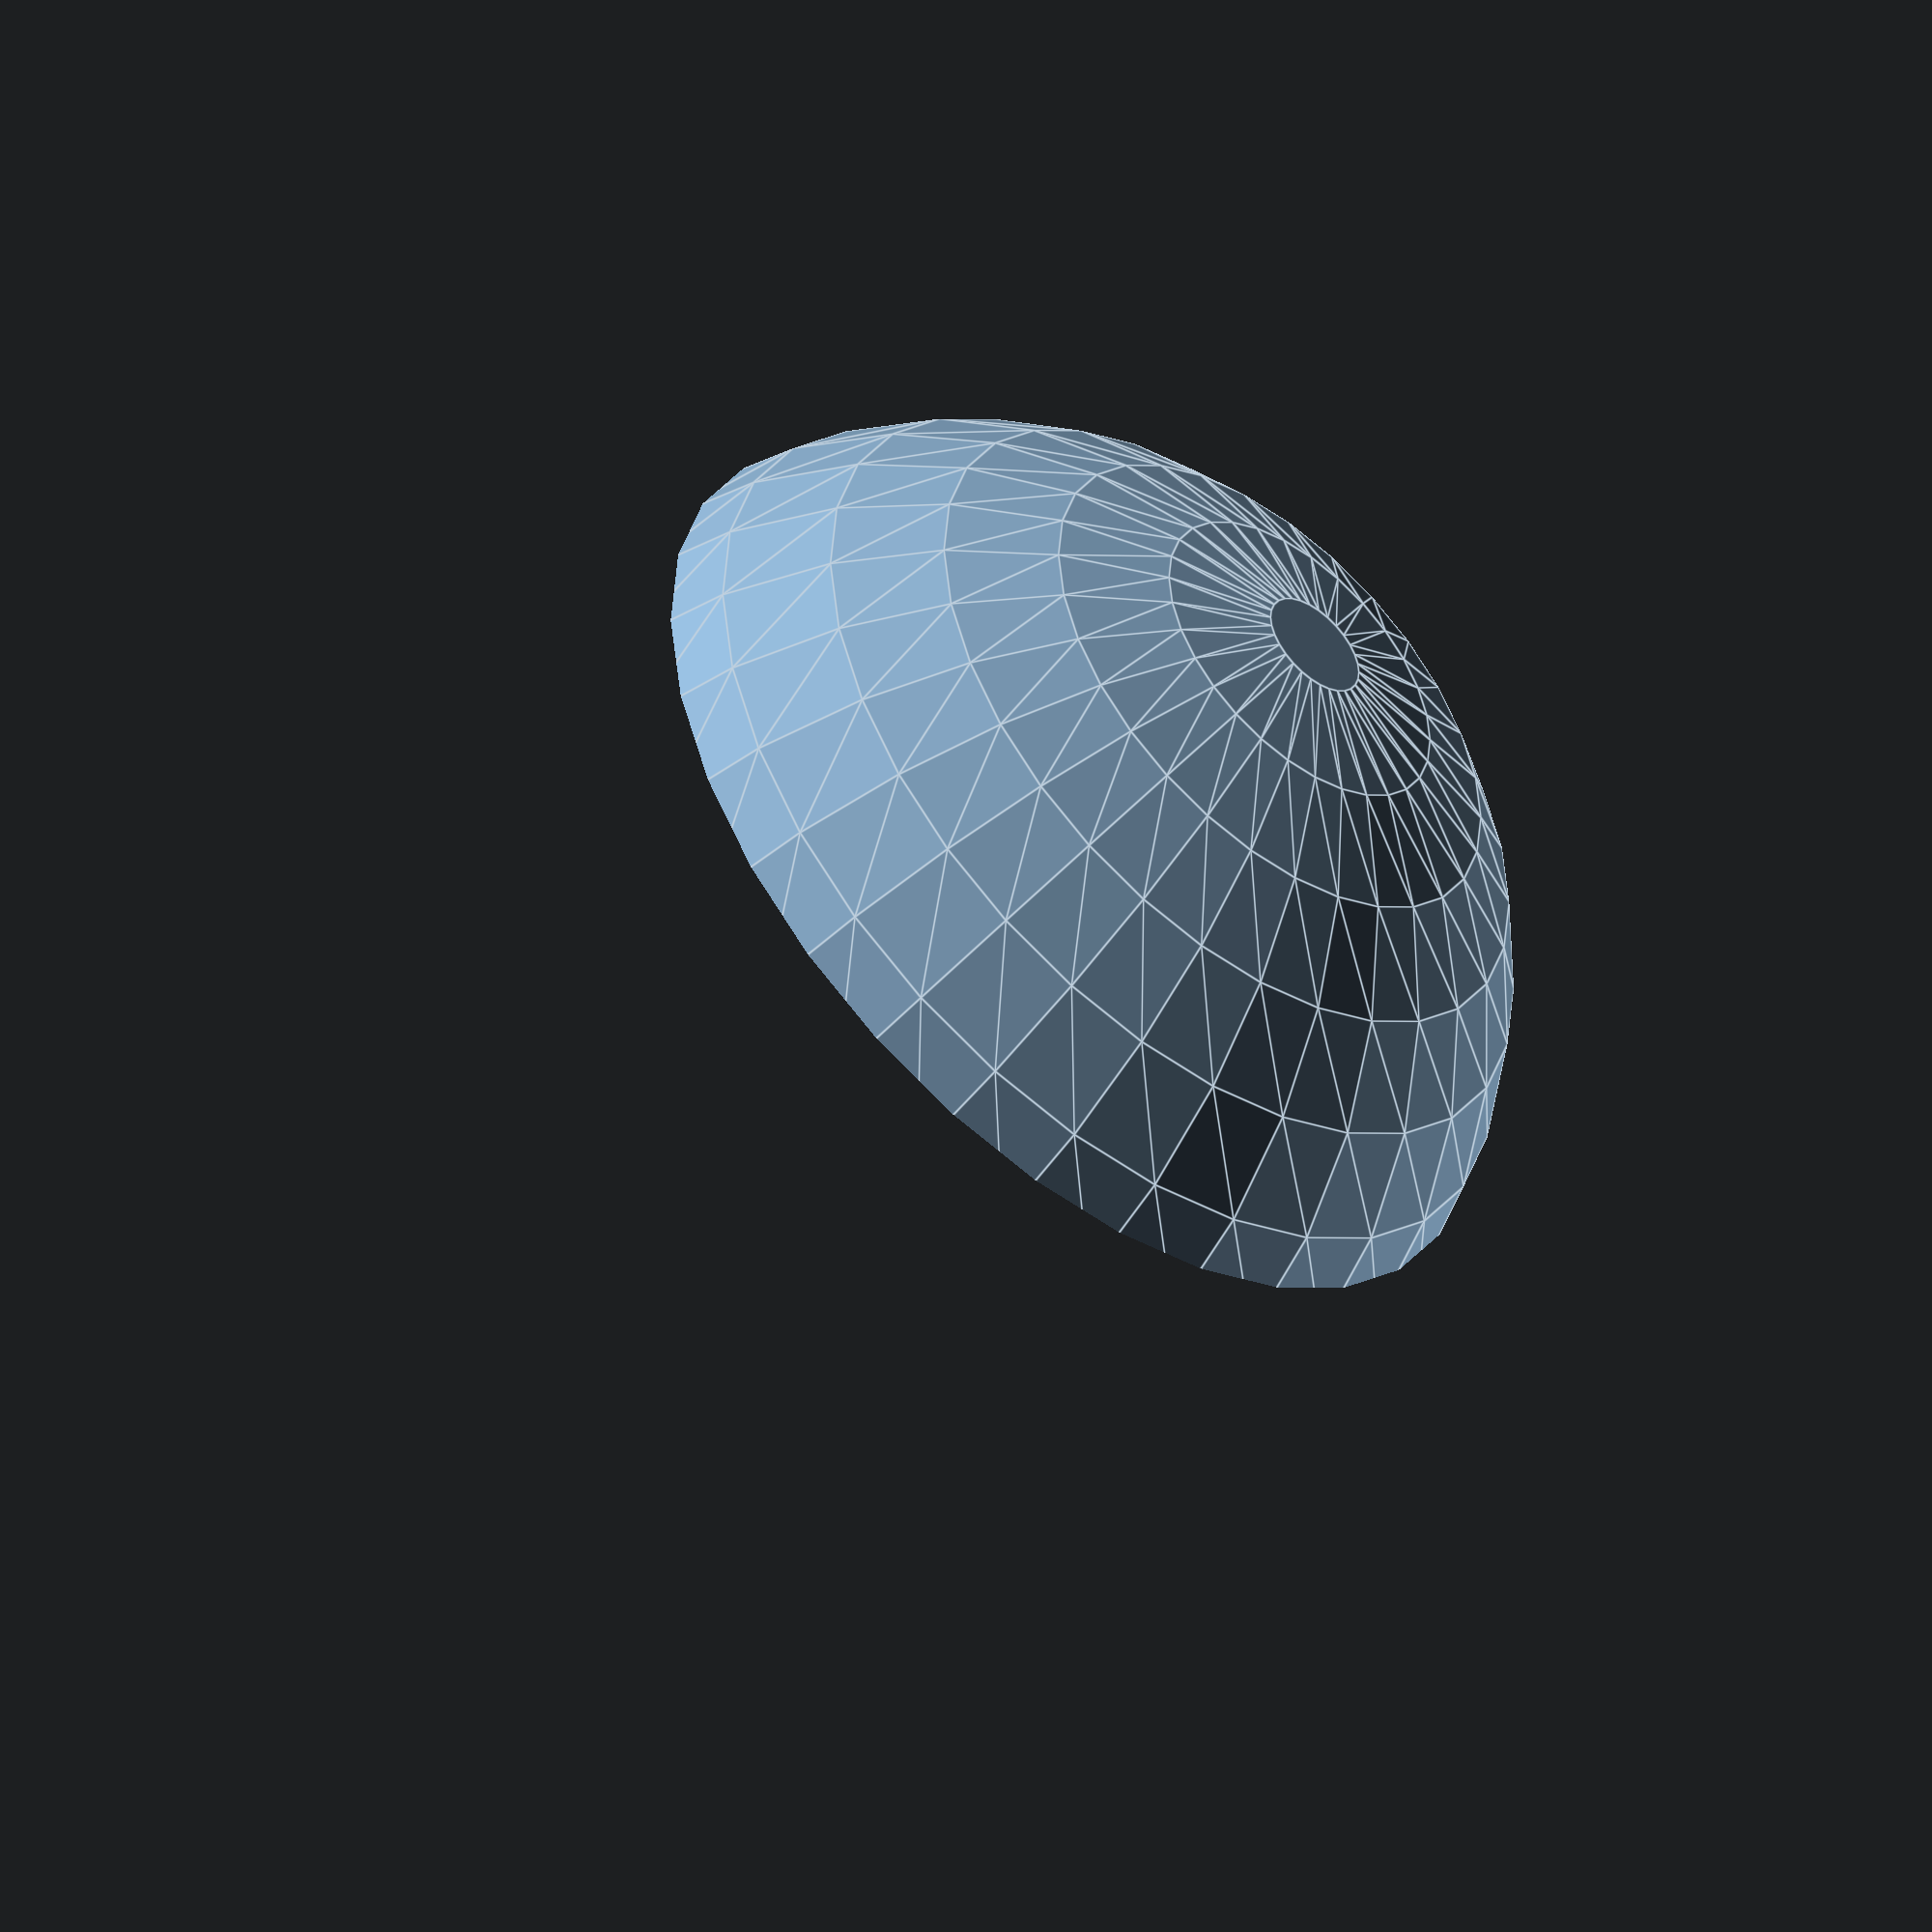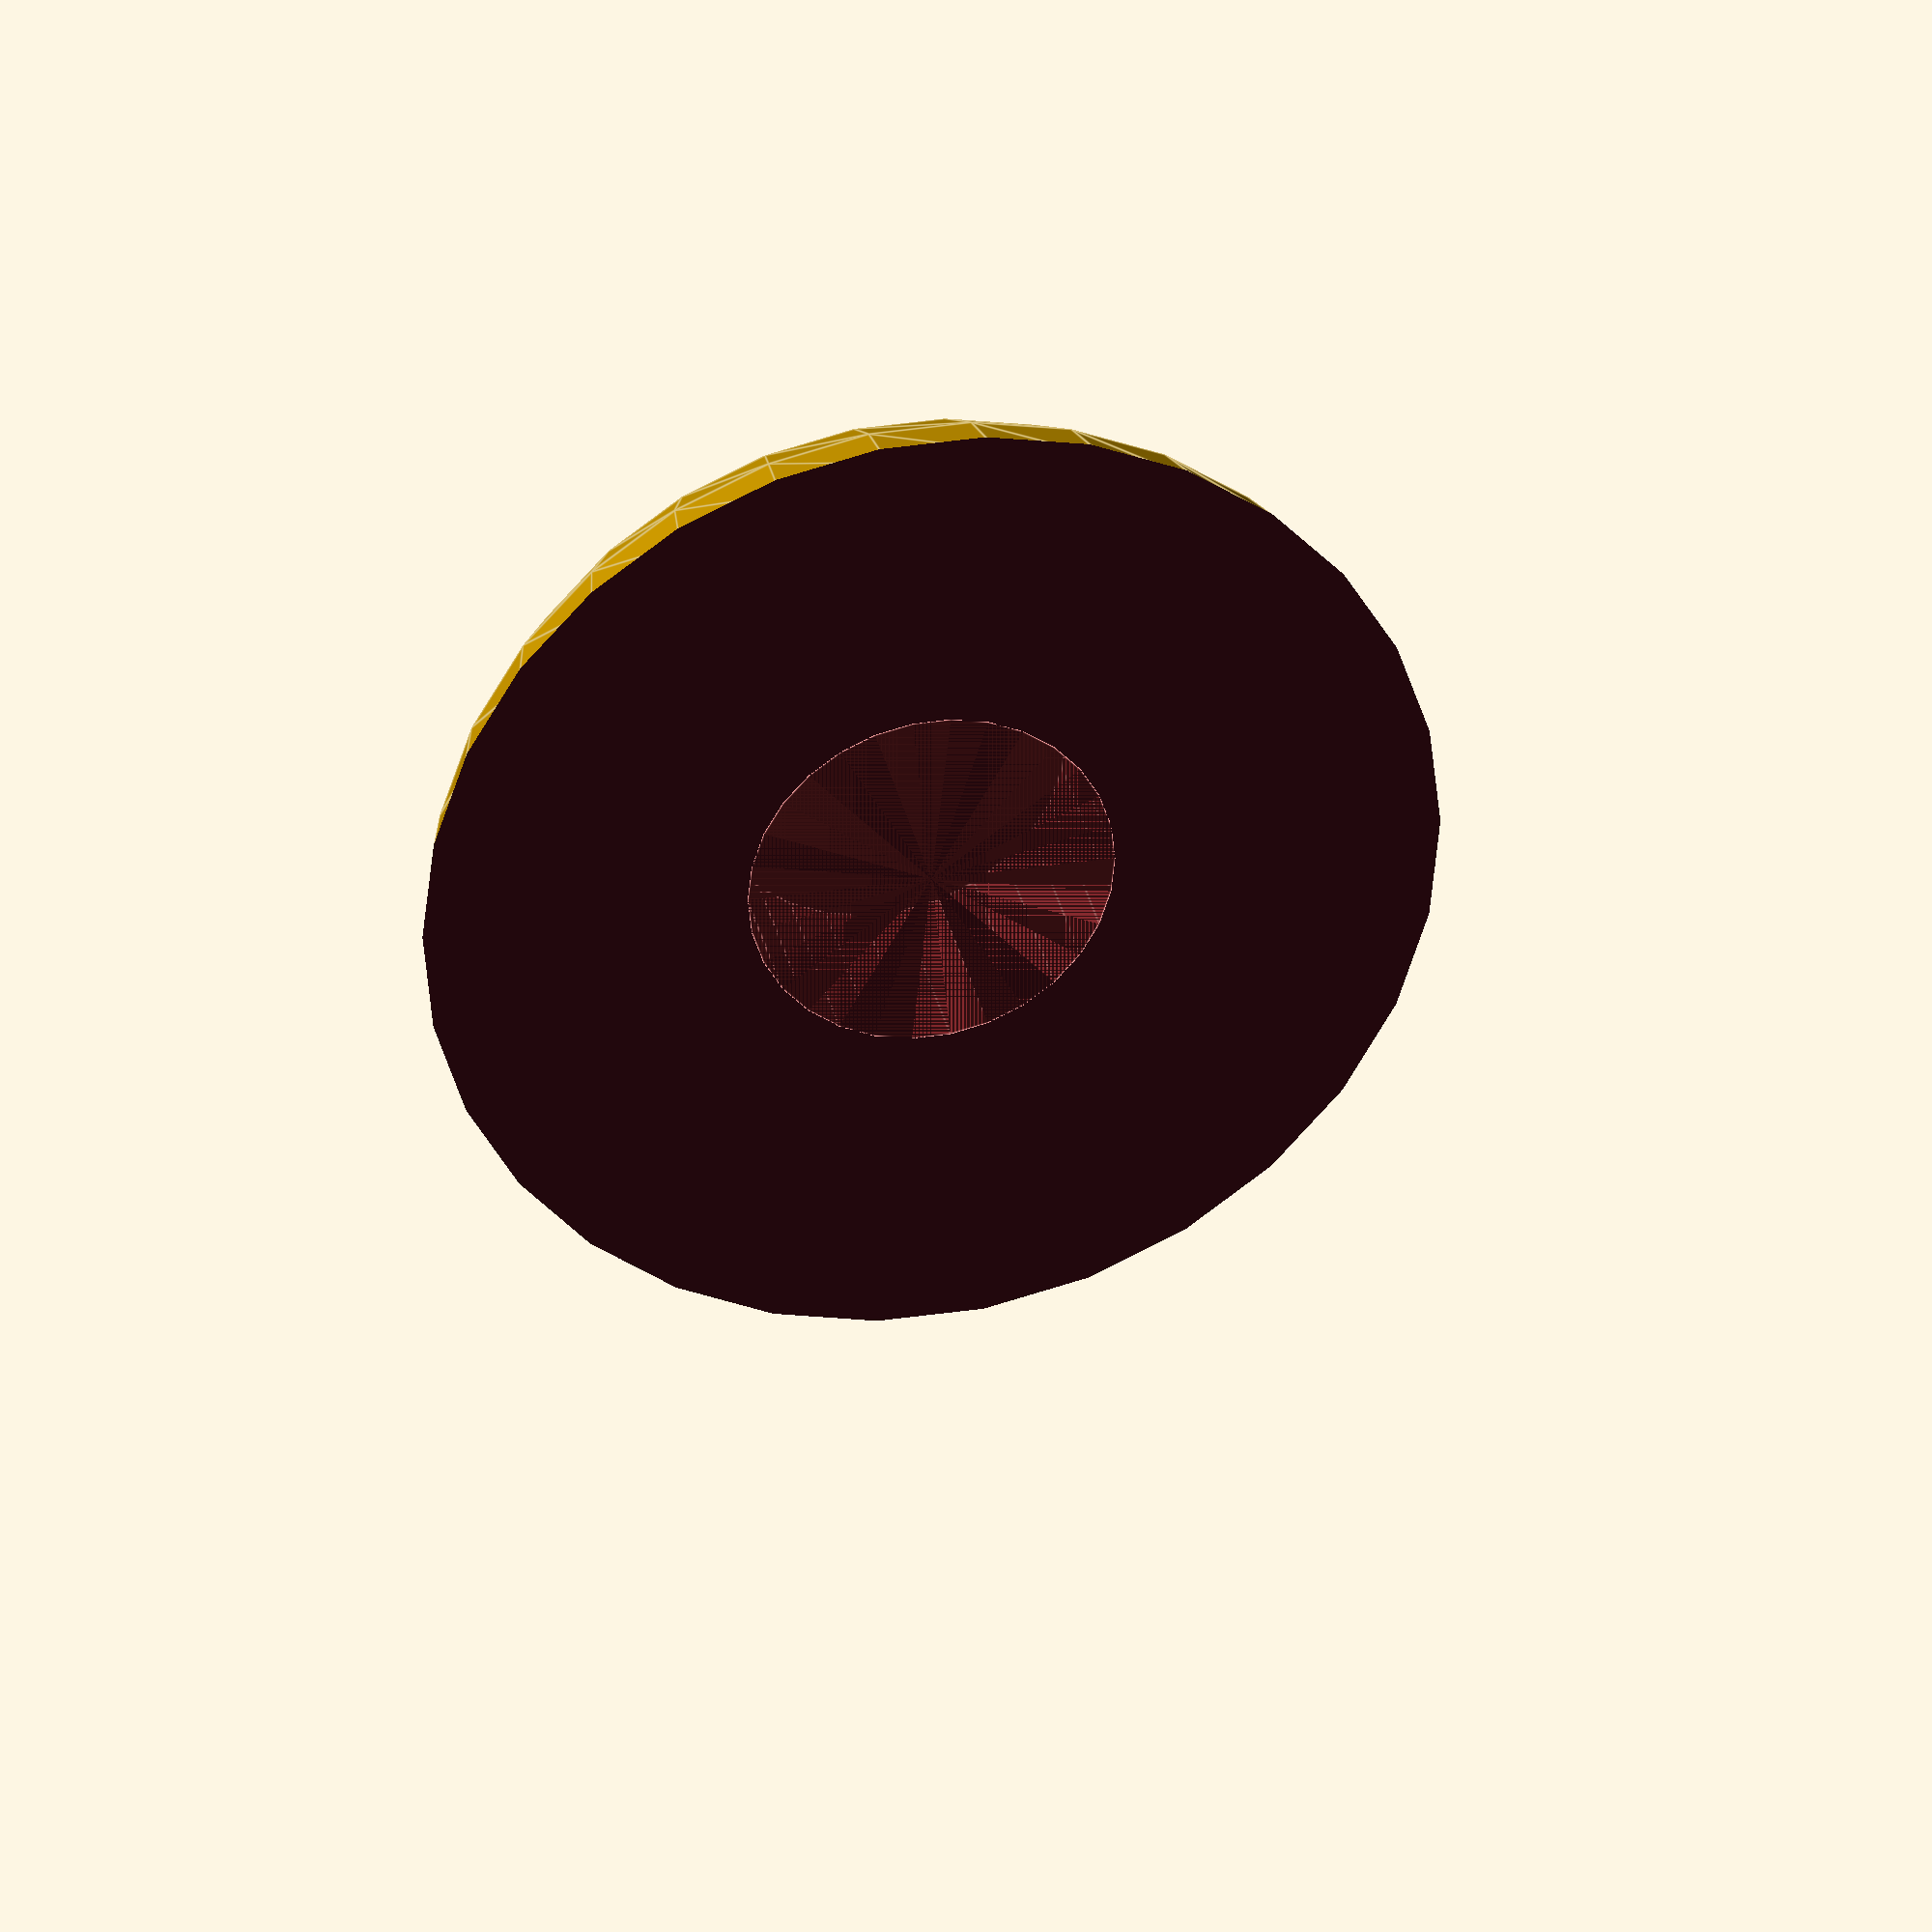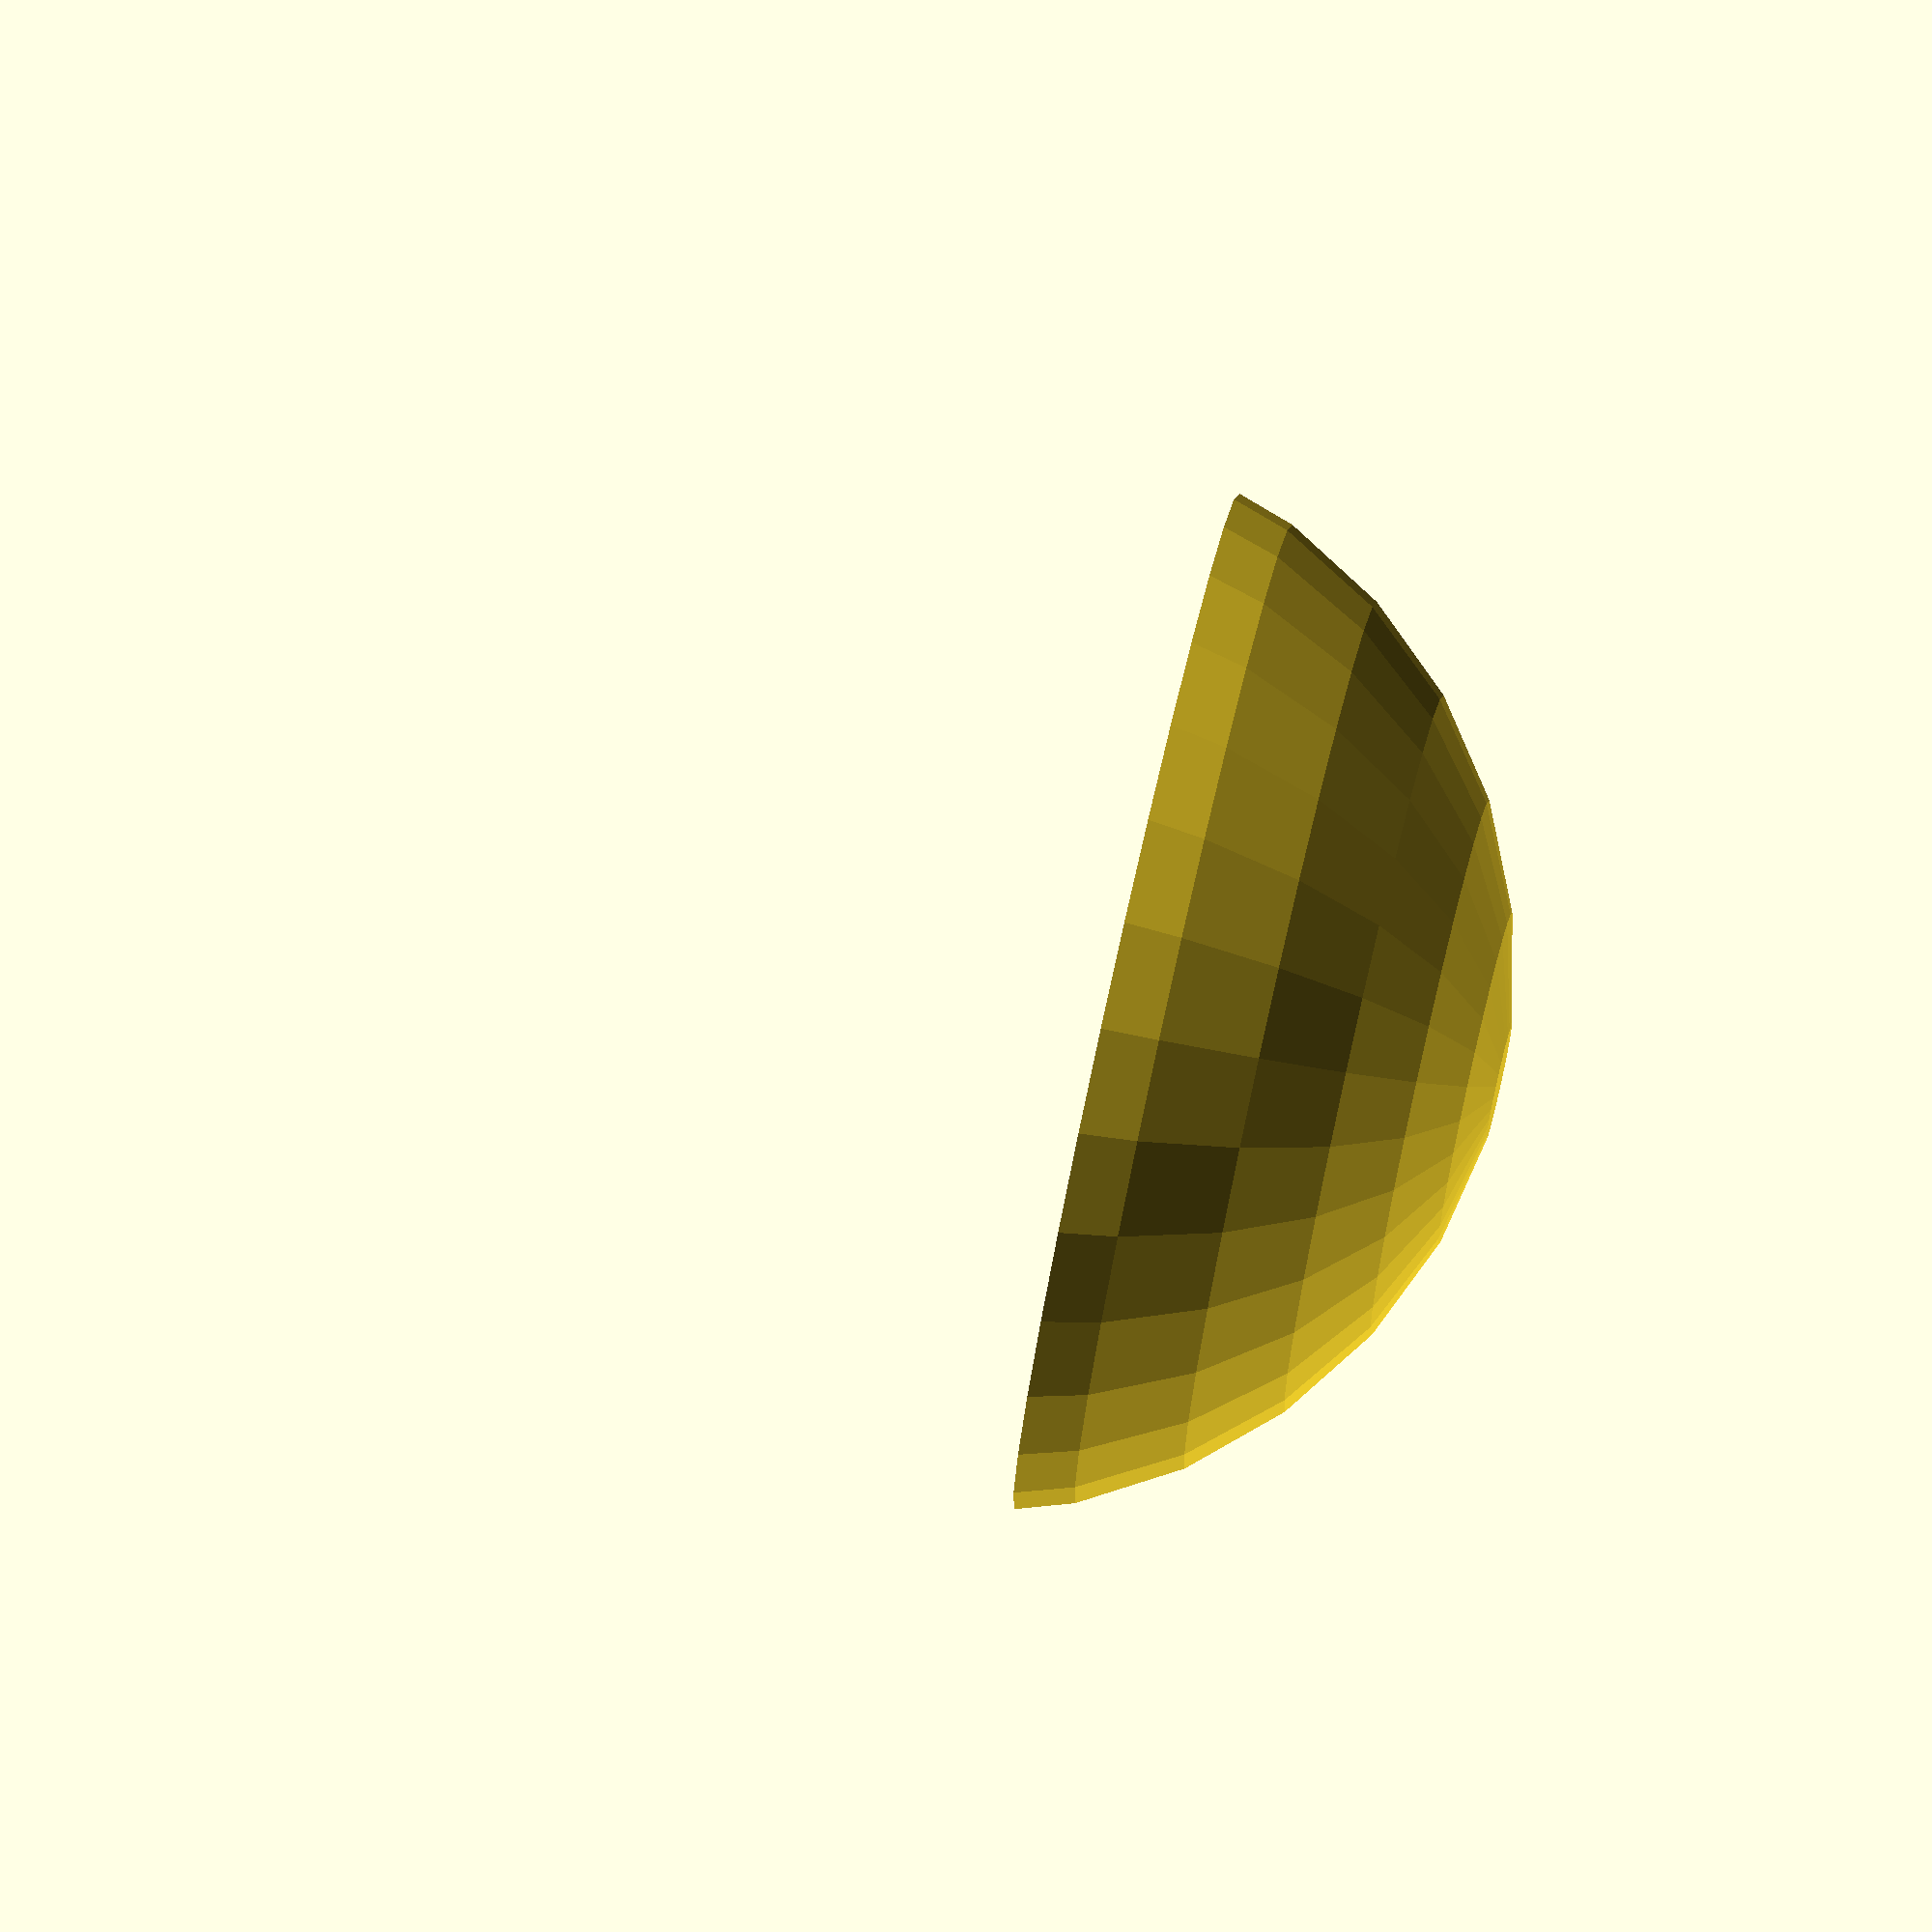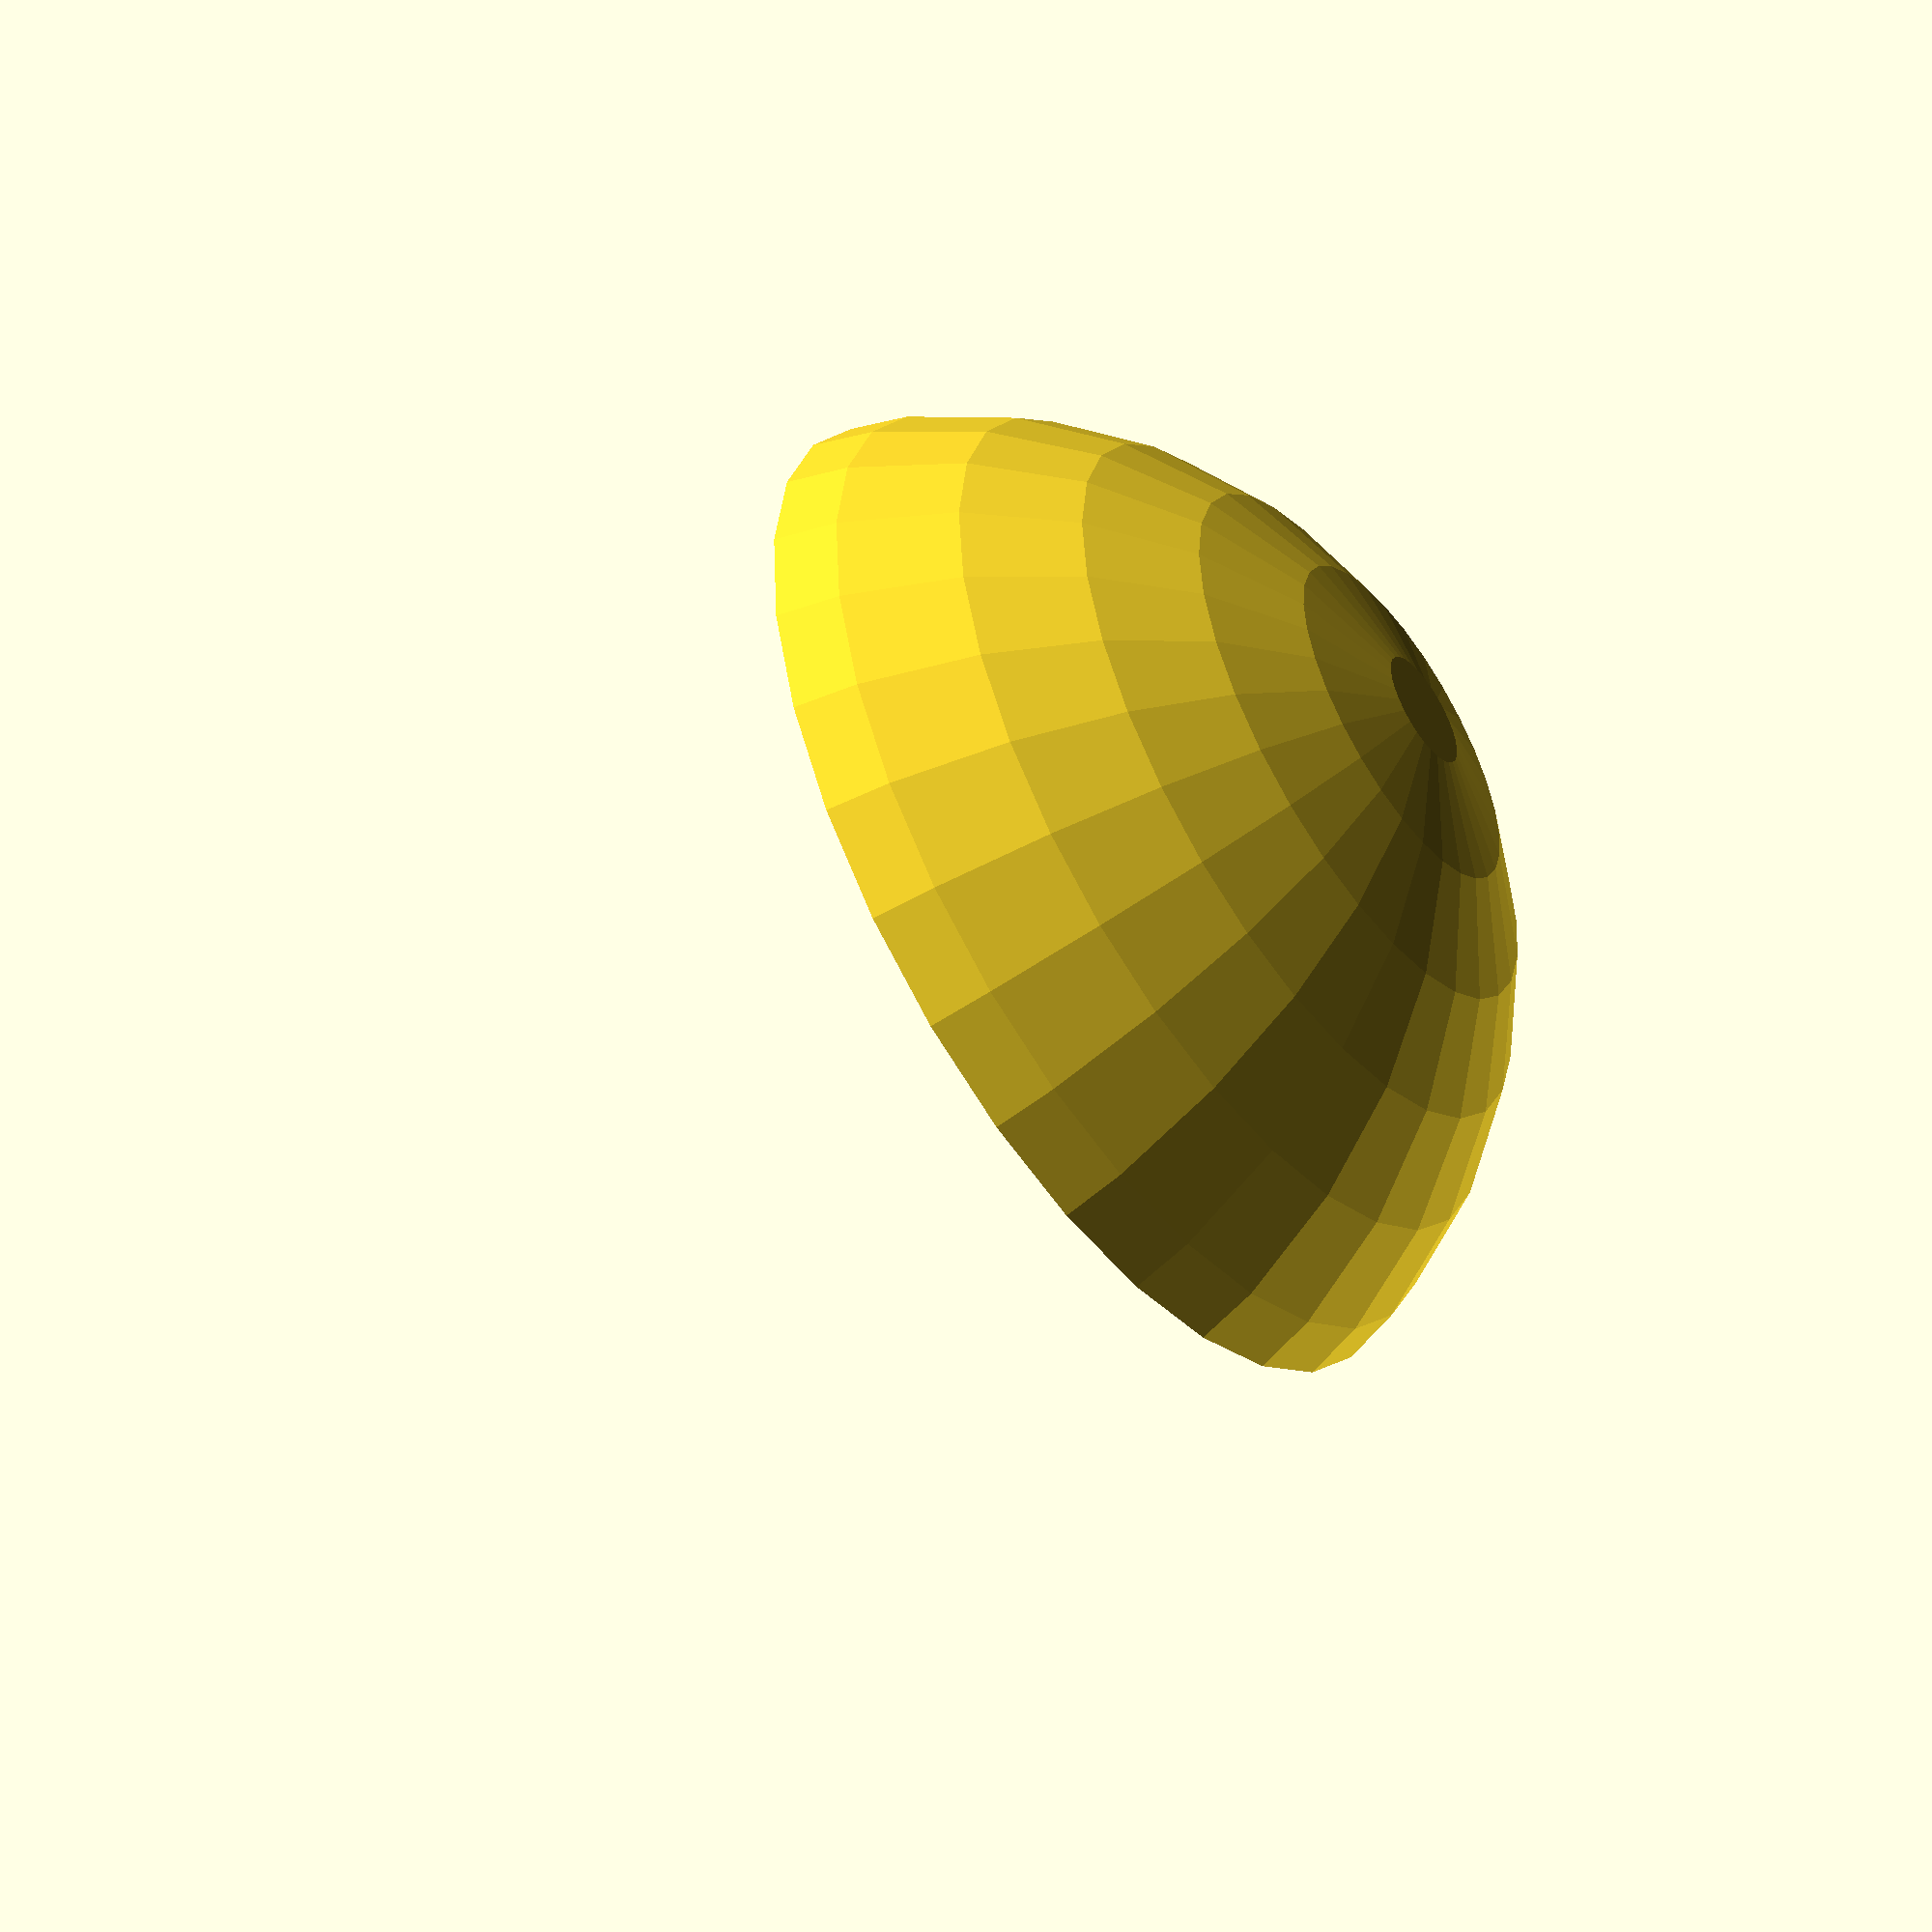
<openscad>
$fs=0.1;

// This needs a M4x12 screw with a hex socket top
module skadis_standoff() {
	difference() {
		cylinder(d1=14.5, d2=16.75, h=20);
		translate([0,0,10])
			cylinder(d=3.9, h=15);
	}
	//translate([0,0,20])
	//	cylinder(d=4.9, h=5);


	translate([0,-5,20])
		cylinder(d=2, h=2.5);
	translate([0,5,20])
		cylinder(d=2, h=2.5);
}

module skadis_topper() {
	difference() {
		translate([0,0,-3]) sphere(d=20);
		translate([0,0,-10]) cube([20,20,20],center=true);
		#translate([0,0,0]) cylinder(d=6.85,h=4.25);
	}
}

//skadis_standoff();
skadis_topper();

// vim: set sw=2 ts=2 :

</openscad>
<views>
elev=229.9 azim=71.1 roll=219.7 proj=o view=edges
elev=147.3 azim=59.9 roll=12.1 proj=o view=edges
elev=279.9 azim=172.8 roll=282.6 proj=o view=wireframe
elev=228.7 azim=181.7 roll=233.3 proj=p view=solid
</views>
